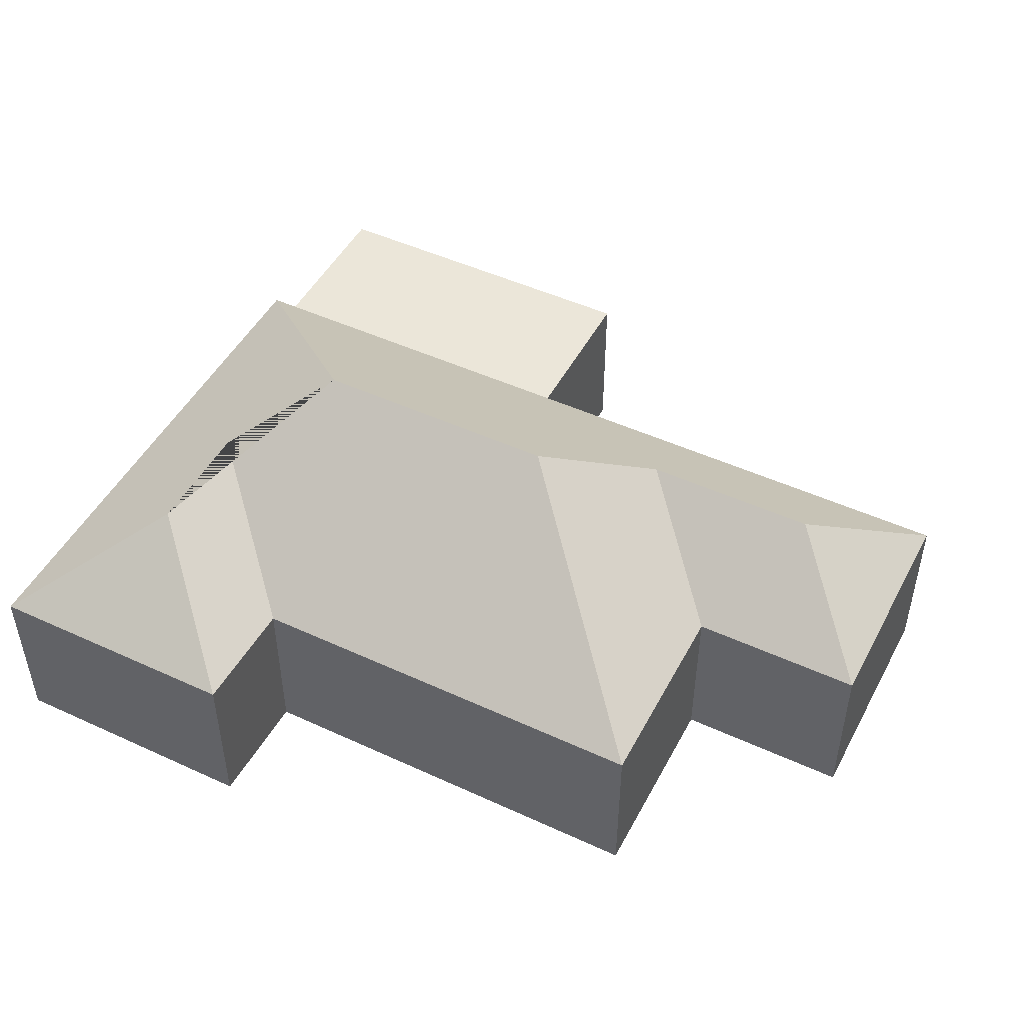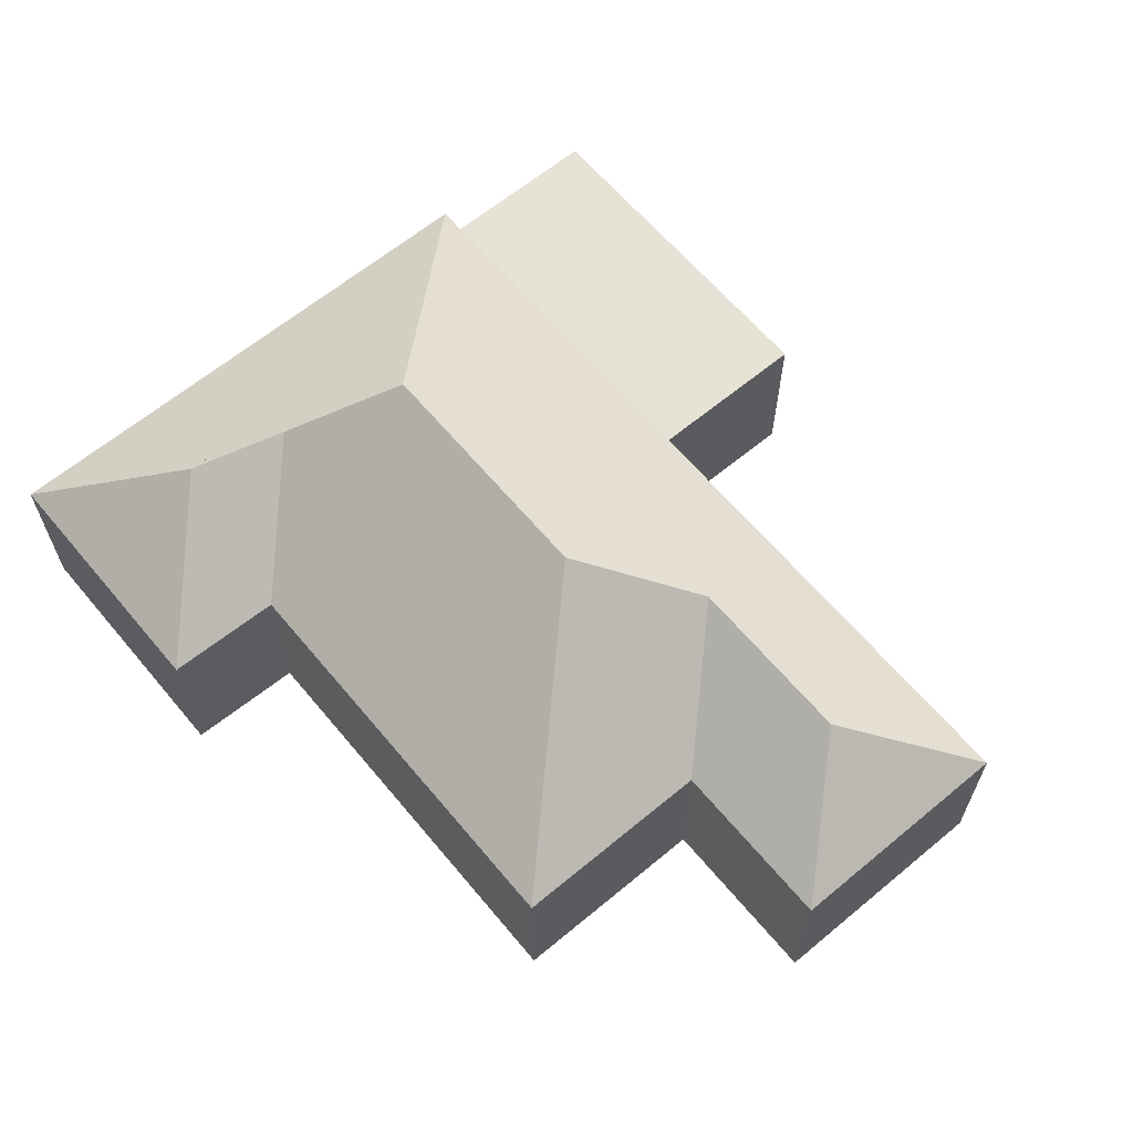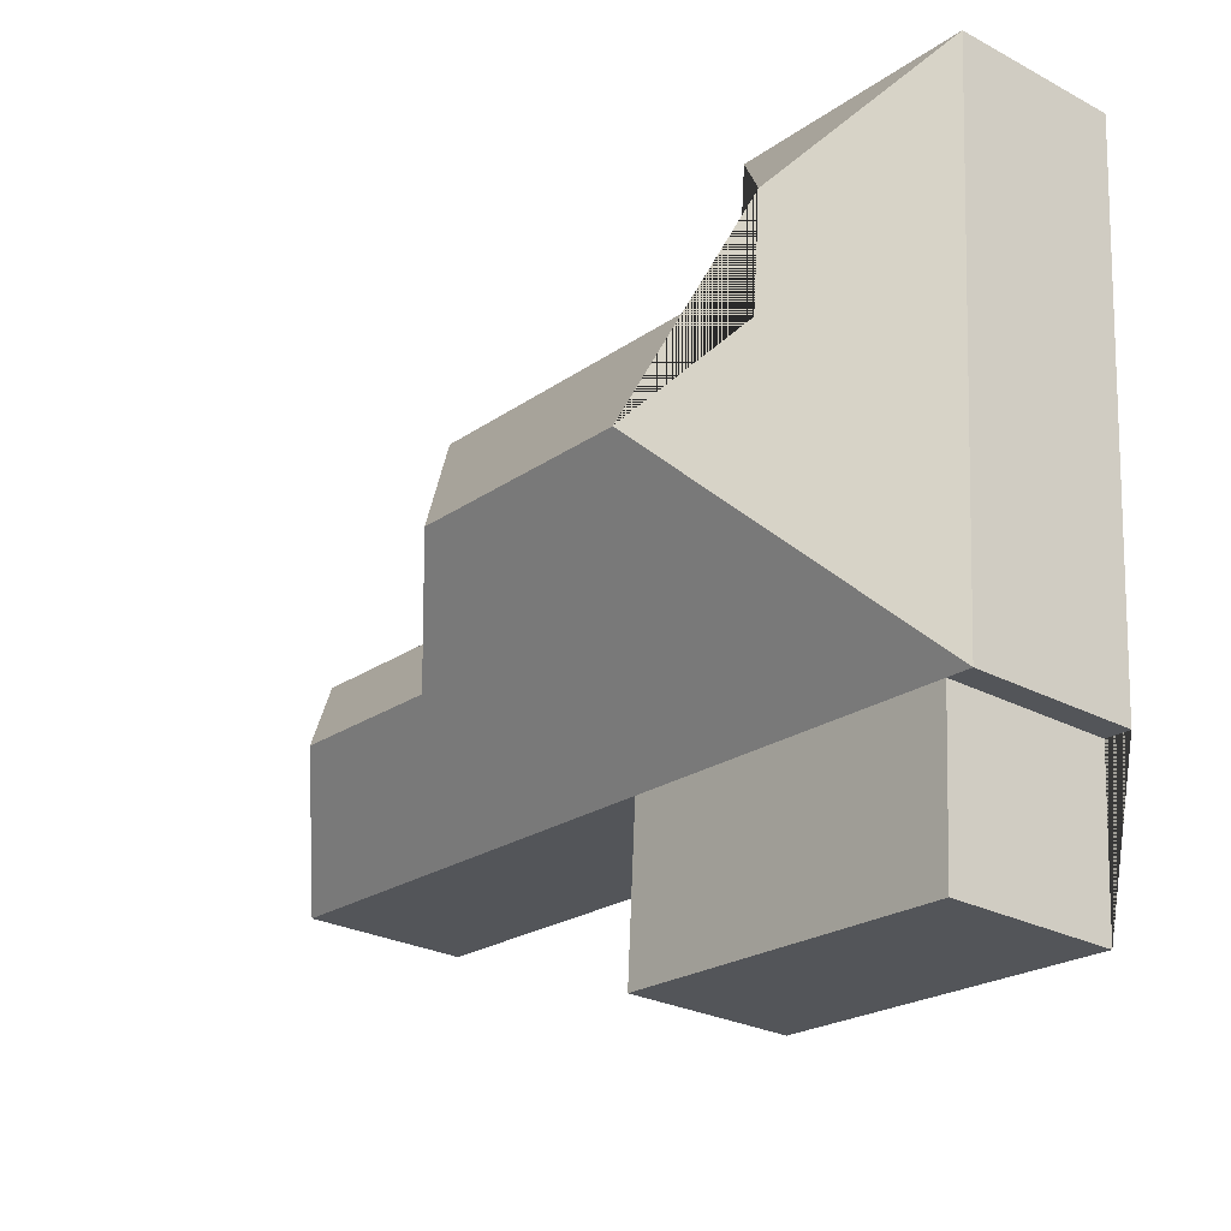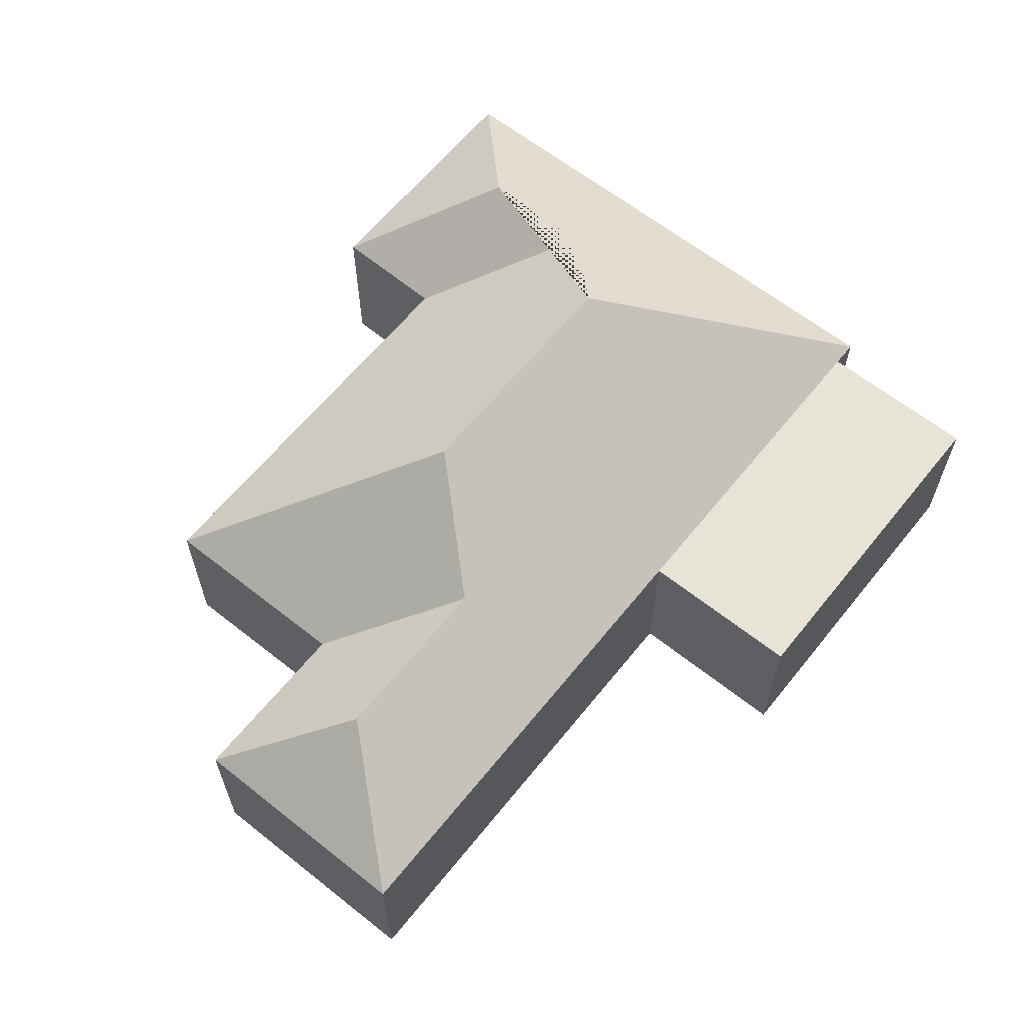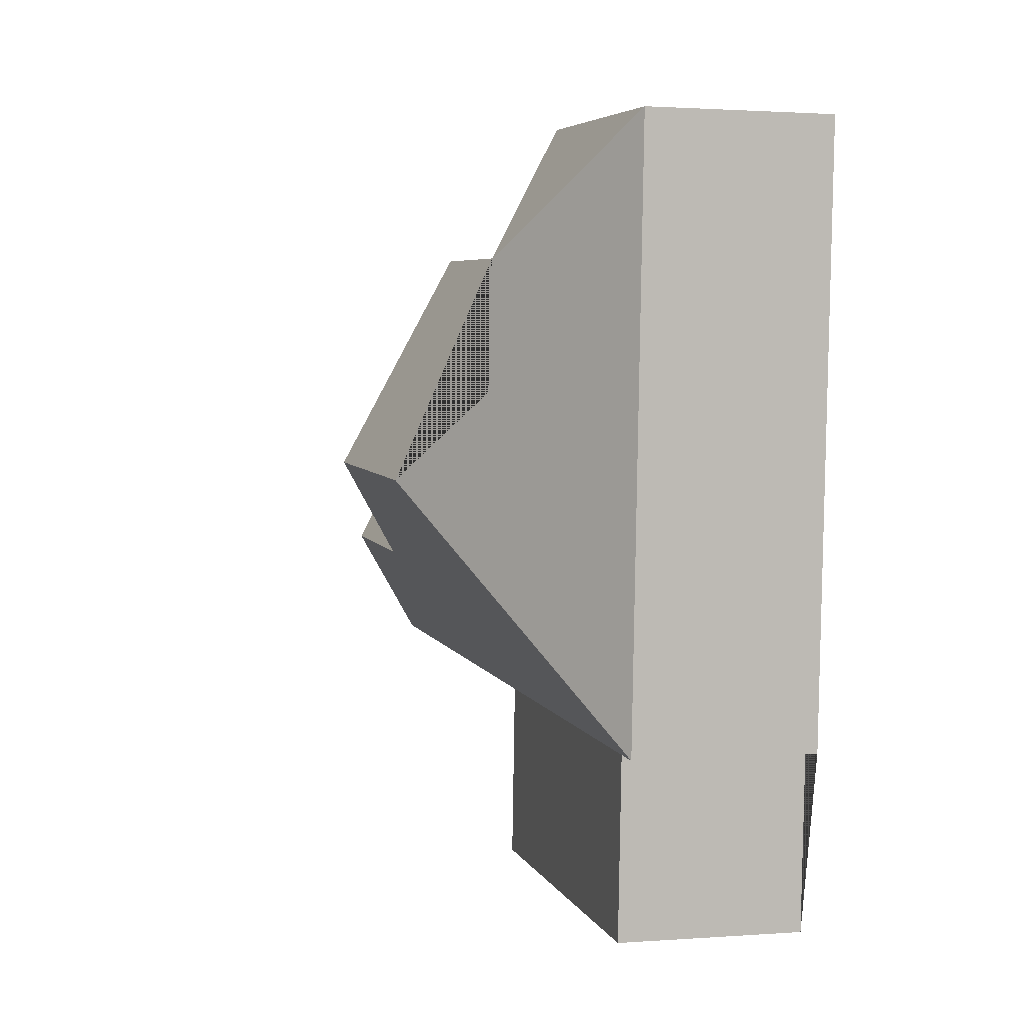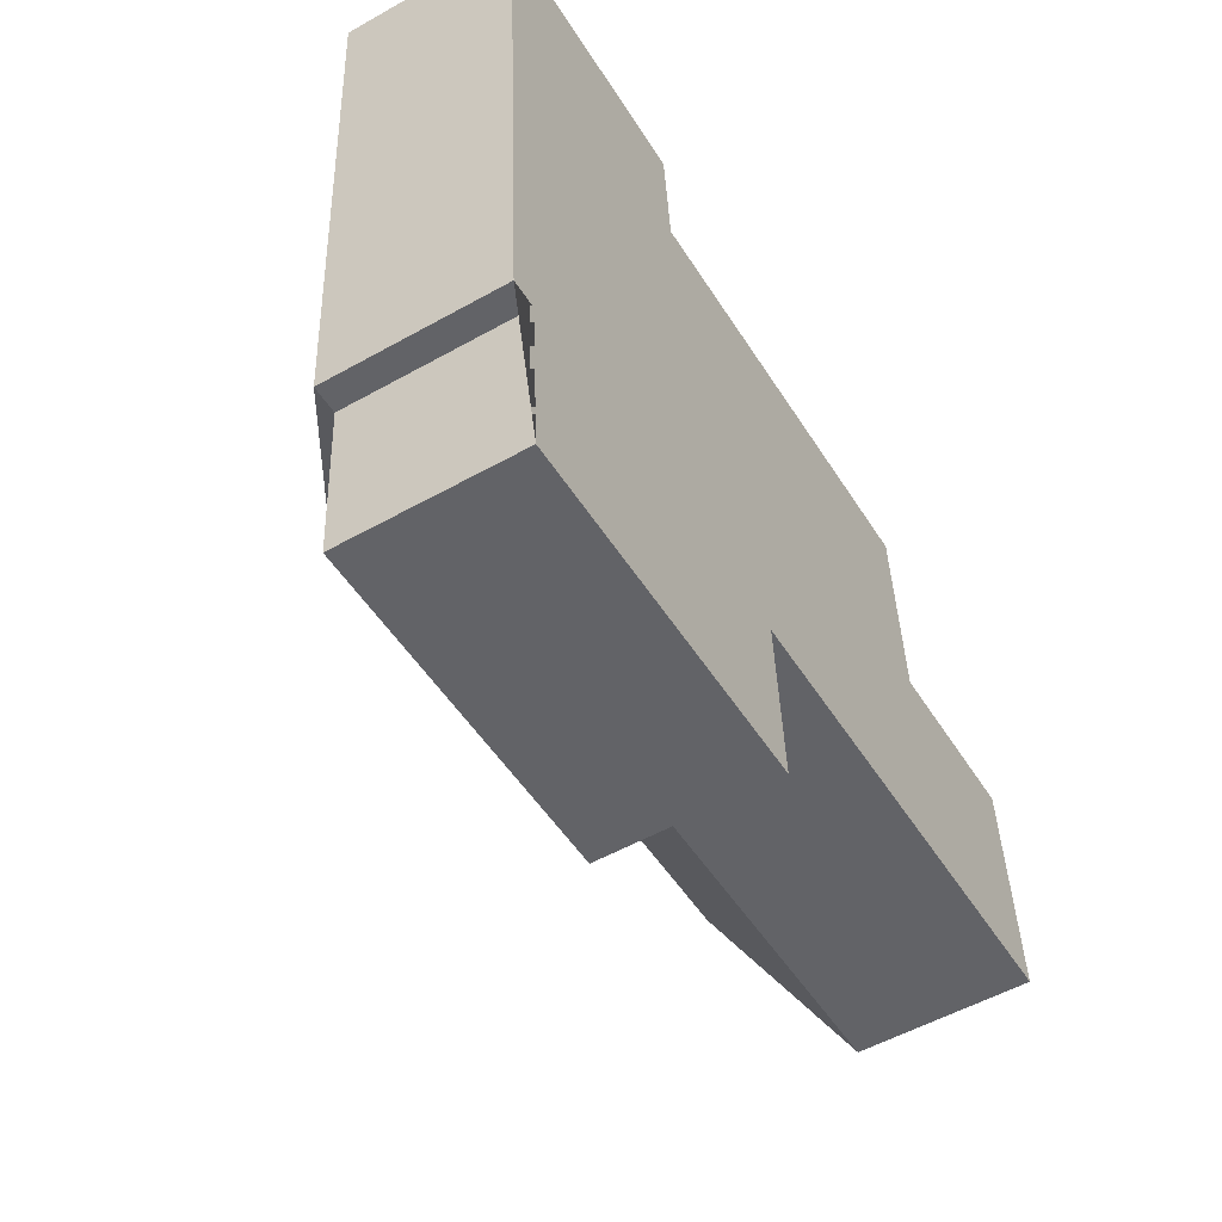
<metadata>
{"format":"obj","ext":"obj","renderer":"f3d","projection":"perspective","resolution":1024,"background":"white","views":[{"elev":48.4,"azim":23.7,"up":"+Y"},{"elev":63.4,"azim":46.6,"up":"+Y"},{"elev":-26.6,"azim":-129.5,"up":"+Z"},{"elev":62.6,"azim":125.3,"up":"+Y"},{"elev":1.6,"azim":-105.2,"up":"+Z"},{"elev":-53.8,"azim":-59.1,"up":"+Z"}]}
</metadata>
<code>
o CG10_500_040068_0022
v 33.87 75 -265
v 19.33 75 -23.01
v 45.57 75 -264.3
v 49.97 75 -337.1
v 81.61 116.5 -74.76
v 85.26 116.9 -126.2
v 127.2 144.9 -160.9
v 137.7 75 -66.91
v 133.6 75 -16.11
v 203.9 75 -327.8
v 199.5 75 -255
v 236.5 145 -154.2
v 280.5 112.7 -197
v 325.8 75 -144.3
v 320.5 75 -55.4
v 357.3 112.8 -192.3
v 407.8 75 -242.4
v 401.5 75 -139.5
v 33.87 0 -265
v 19.33 0 -23.01
v 133.6 0 -16.11
v 137.7 0 -66.91
v 320.5 0 -55.4
v 325.8 0 -144.3
v 401.5 0 -139.5
v 407.8 0 -242.4
v 199.5 0 -255
v 203.9 0 -327.8
v 49.97 0 -337.1
v 45.57 0 -264.3
f 9 5 6 8
f 2 5 9
f 5 6 7 1 2
f 16 18 17
f 15 12 7 6 8
f 1 7 12 13 16 17 11 3
f 11 3 4 10
f 14 13 12 15
f 14 13 16 18
f 19 20 21 22 23 24 25 26 27 28 29 30
f 1 19 20 2
f 2 20 21 9
f 9 21 22 8
f 8 22 23 15
f 15 23 24 14
f 14 24 25 18
f 18 25 26 17
f 17 26 27 11
f 11 27 28 10
f 10 28 29 4
f 4 29 30 3
f 3 30 19 1

</code>
